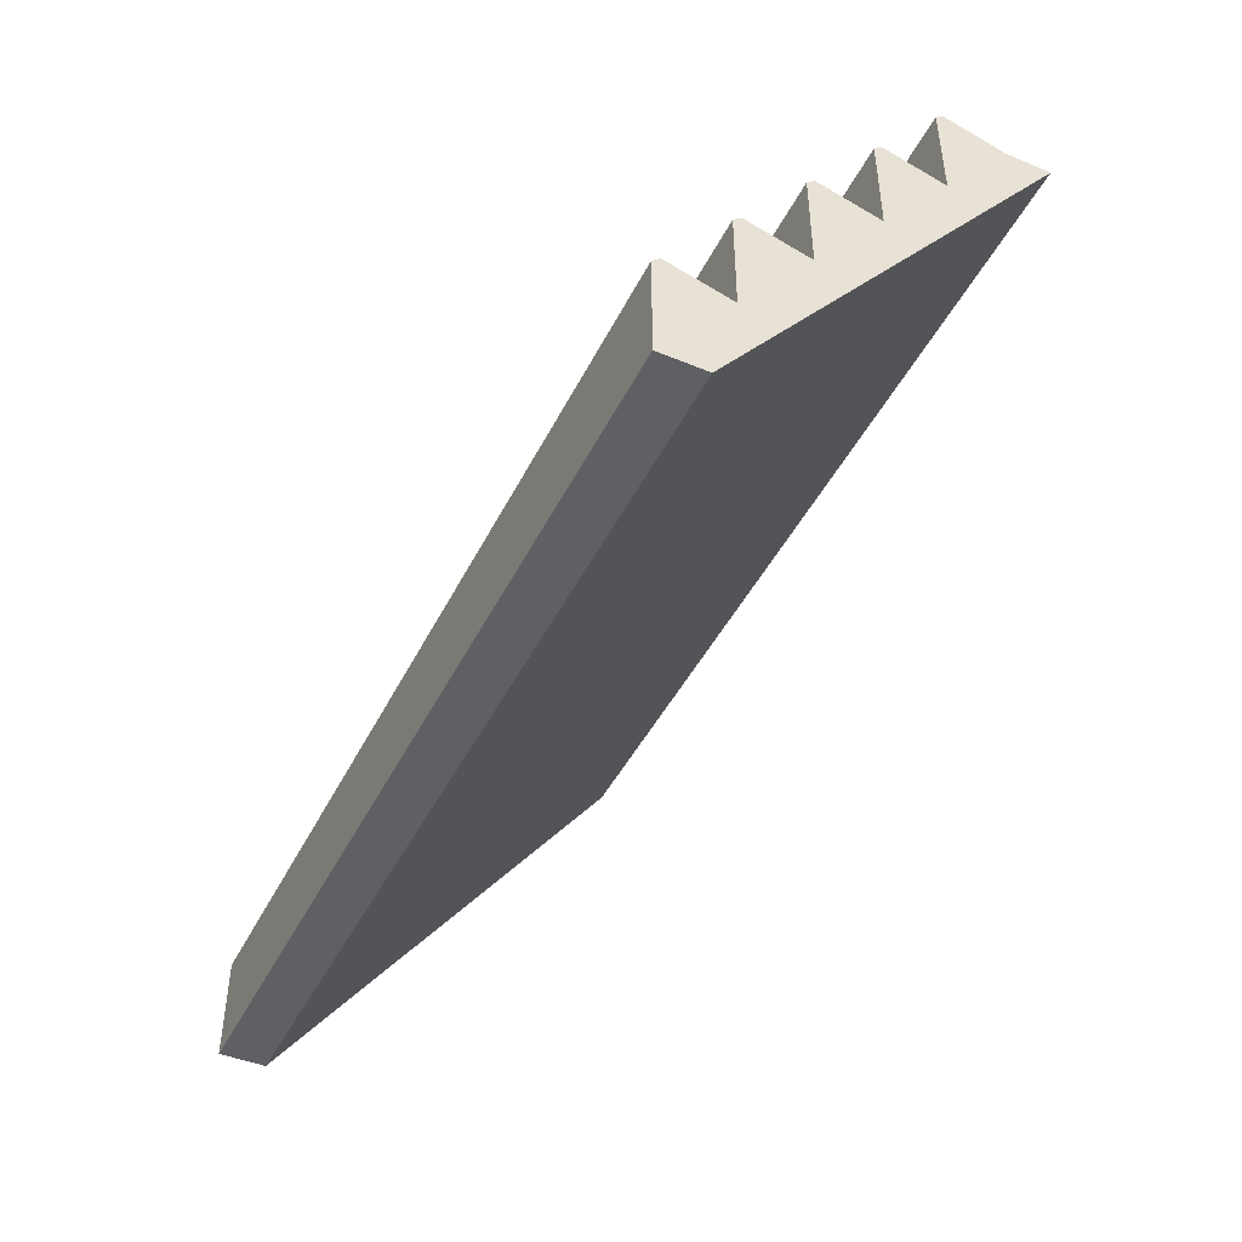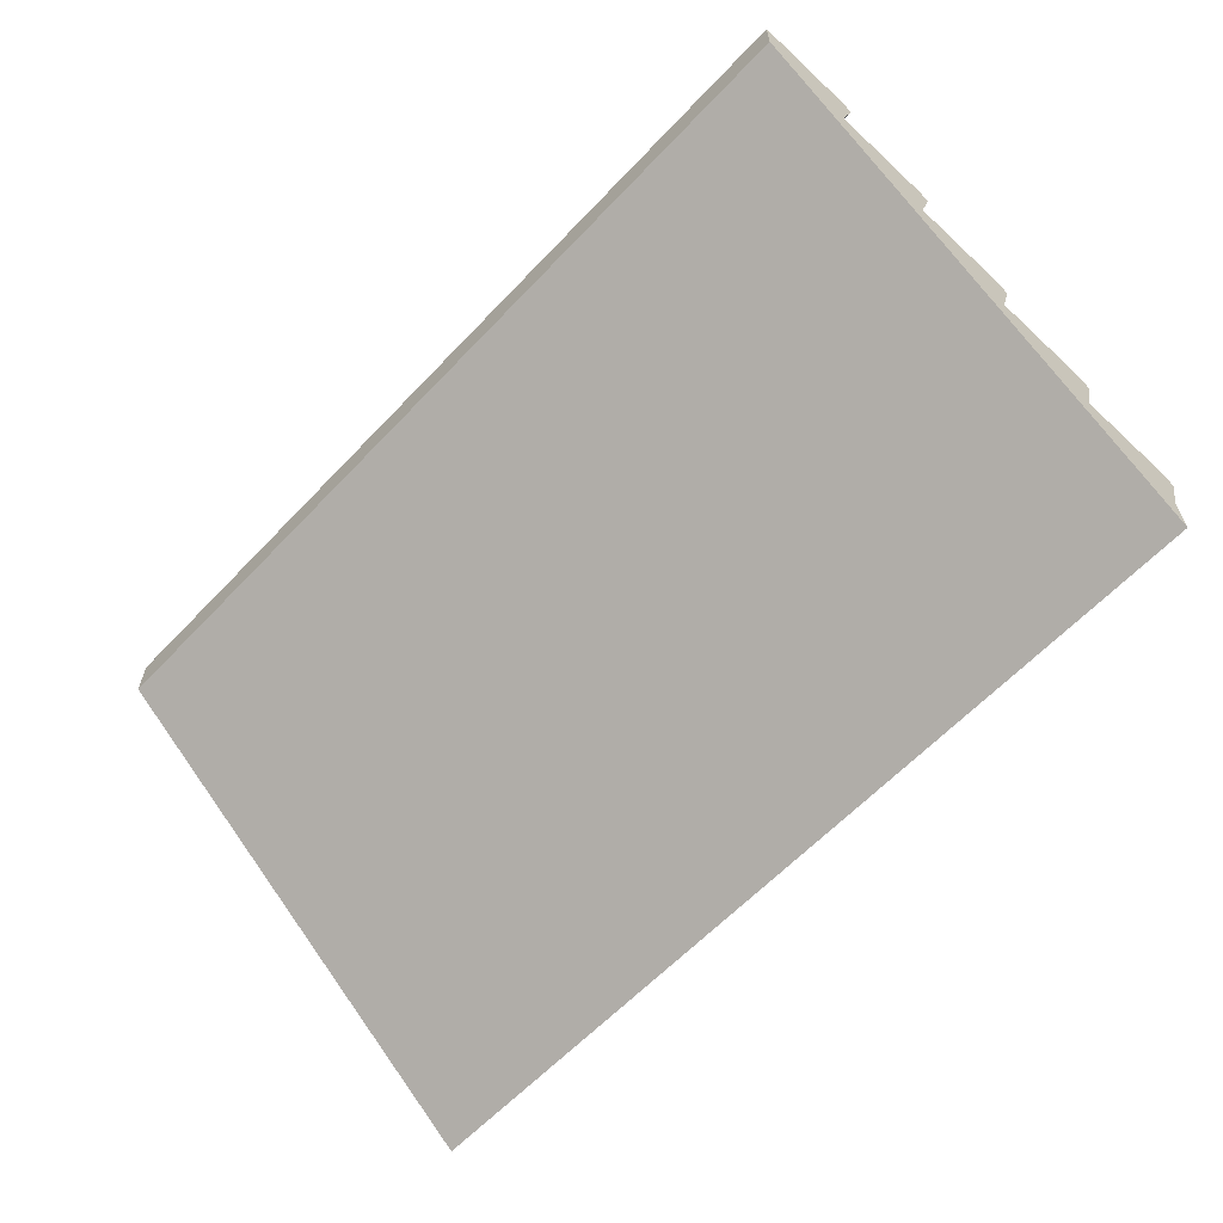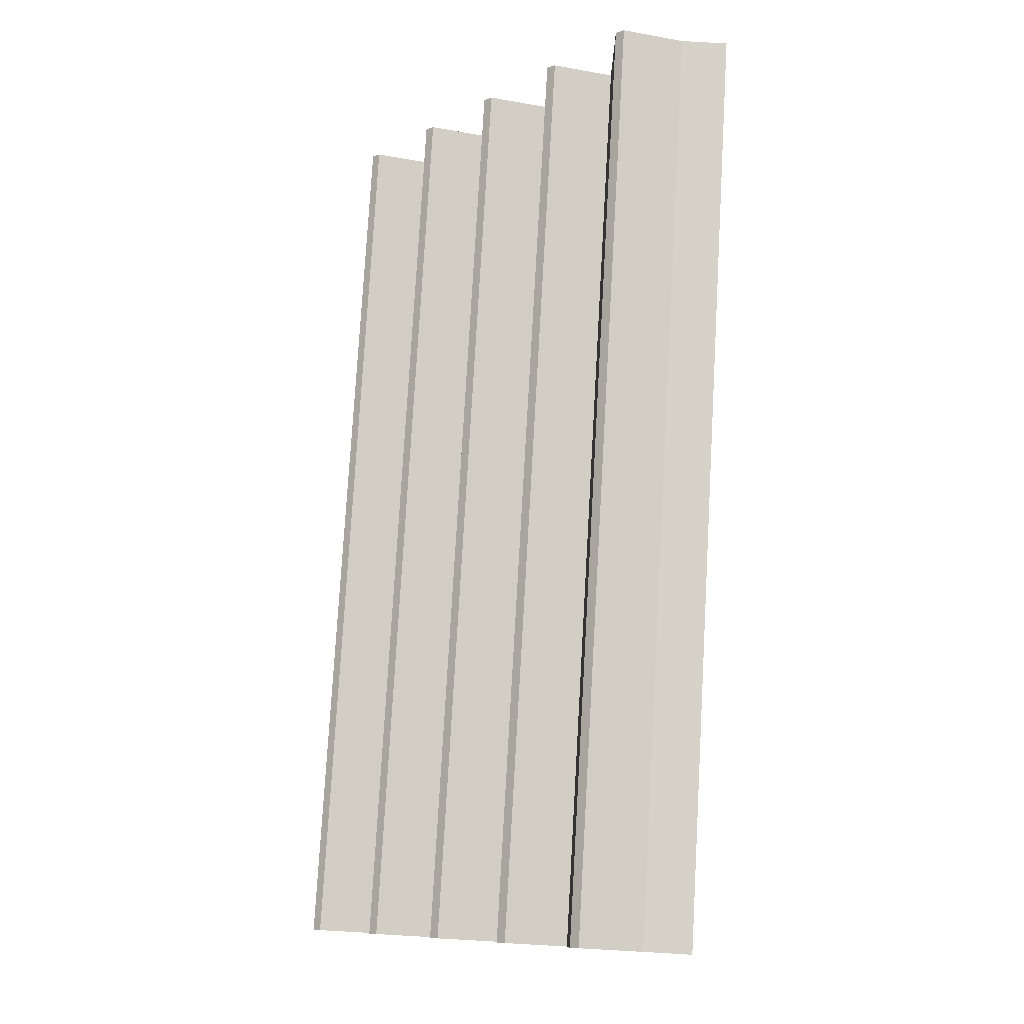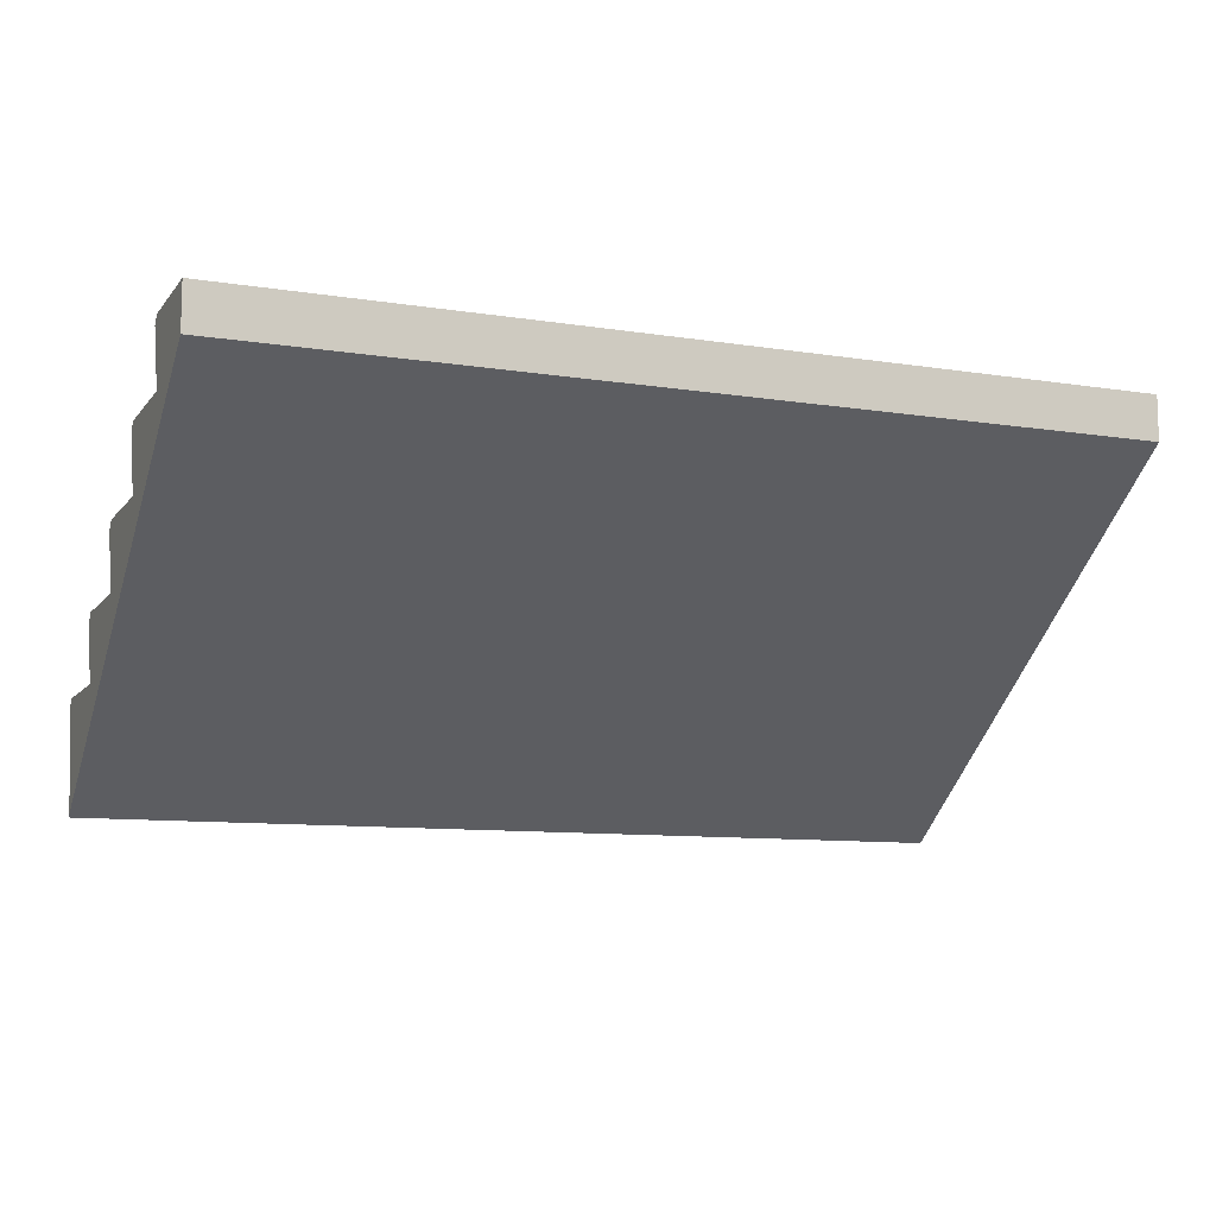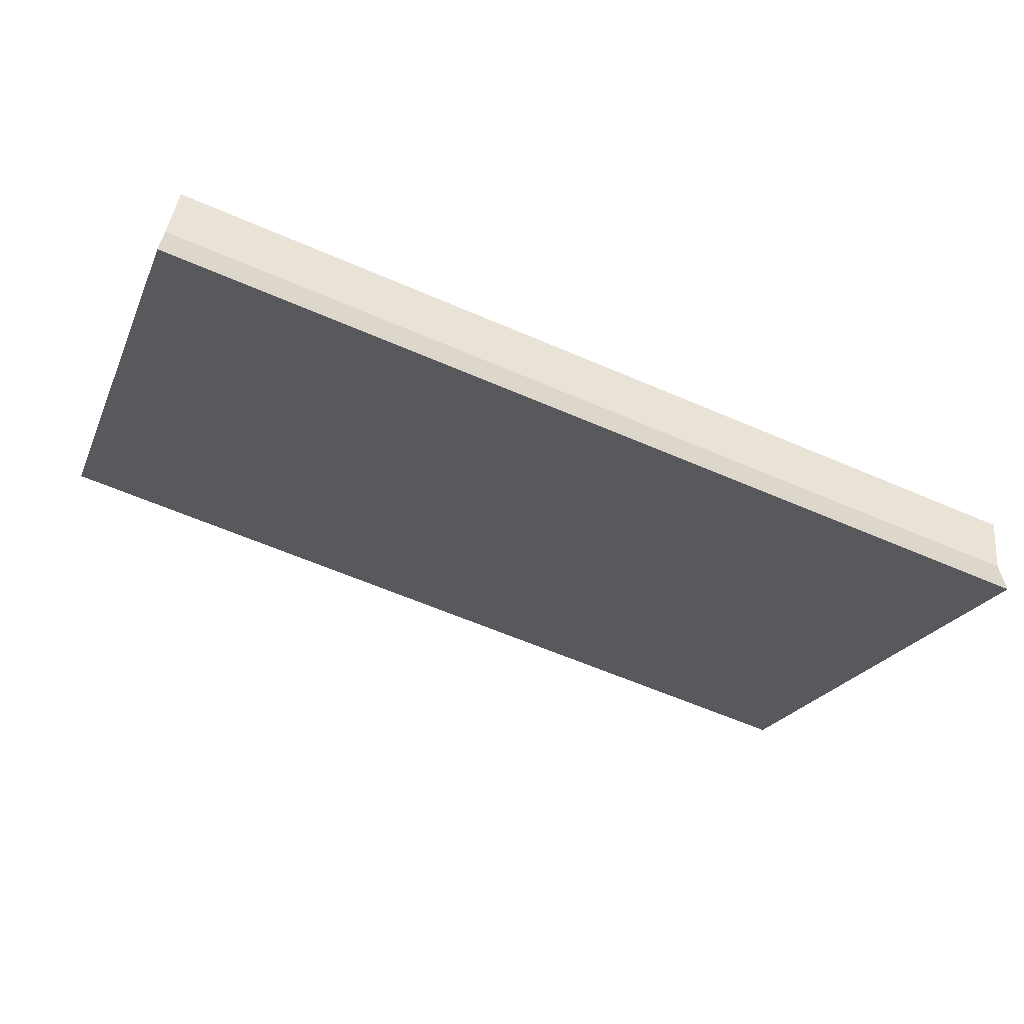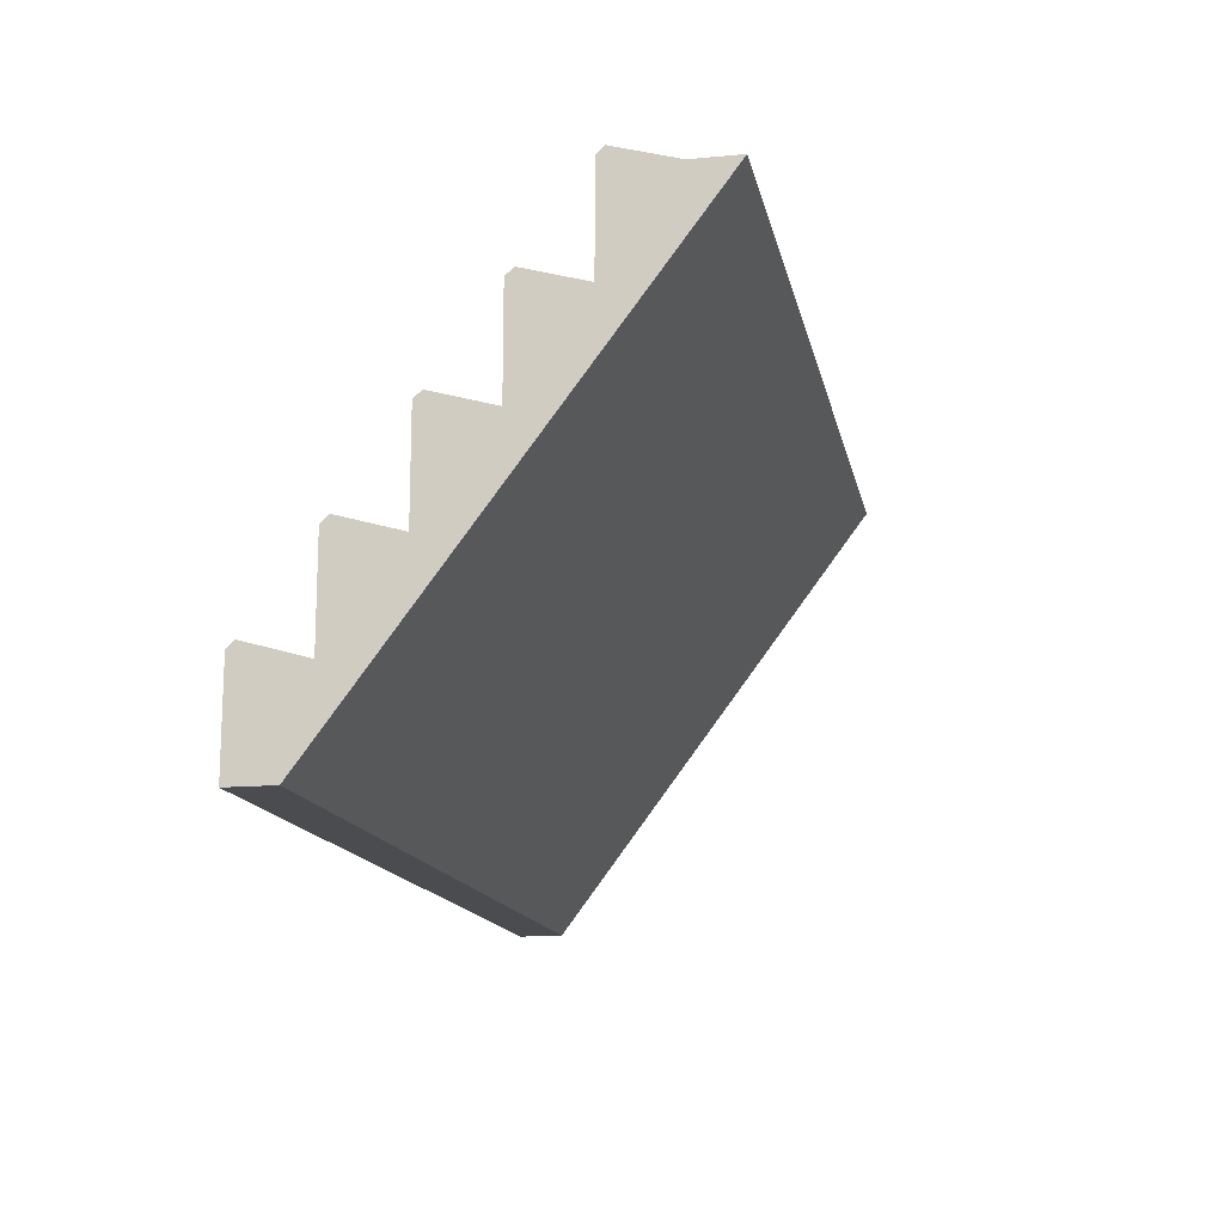
<metadata>
{"format":"obj","ext":"obj","renderer":"f3d","projection":"perspective","resolution":1024,"background":"white","views":[{"elev":-45.1,"azim":-115.5,"up":"+Z"},{"elev":-61.9,"azim":-133.3,"up":"+Y"},{"elev":78.0,"azim":-86.7,"up":"+Z"},{"elev":-9.9,"azim":157.8,"up":"+Y"},{"elev":-61.2,"azim":-23.8,"up":"+Y"},{"elev":-14.7,"azim":-78.5,"up":"+Z"}]}
</metadata>
<code>
o stairs_3
v 2 1.3 -0
v 2 1.5 -0
v -2 -0.2 2
v 2 -0.2 2
v -2 1.3 -0
v -2 1.5 -0
v -2 -0 2
v -2 0.5656 1.677
v -2 0.6 1.645
v 2 0.5656 1.677
v -2 0.2656 2.077
v -2 0.3 2.045
v 2 0.3 2.045
v 2 0.2656 2.077
v -2 1.466 0.4766
v -2 1.5 0.445
v 2 1.5 0.445
v 2 1.466 0.4766
v -2 1.166 0.8766
v -2 1.2 0.845
v 2 1.2 0.845
v 2 1.166 0.8766
v -2 0.8656 1.277
v -2 0.9 1.245
v 2 0.9 1.245
v 2 0.8656 1.277
v -2 0.6 1.2
v 2 0.6 1.2
v -2 0.3 1.6
v 2 0.3 1.6
v -2 1.2 0.4
v 2 1.2 0.4
v -2 0.9 0.8
v 2 0.9 0.8
v 2 -0 2
v 2 0.6 1.645
f 5 6 2 1
f 29 12 13 30
f 23 26 25 24
f 33 31 5 27
f 32 18 15 31
f 30 10 8 29
f 19 22 21 20
f 14 11 7 35
f 28 27 9 36
f 31 20 21 32
f 3 5 1 4
f 34 22 19 33
f 5 31 16 6
f 15 18 17 16
f 11 14 13 12
f 28 26 23 27
f 33 24 25 34
f 9 8 10 36
f 17 18 32
f 25 26 28 34
f 12 29 7 11
f 1 32 34 28
f 20 31 33 19
f 24 33 27 23
f 3 29 27 5
f 4 30 35
f 15 16 31
f 17 32 1 2
f 30 4 1 28
f 29 3 7
f 30 13 14 35
f 21 22 34 32
f 36 10 30 28
f 9 27 29 8
f 6 16 17 2
f 35 7 3 4

</code>
